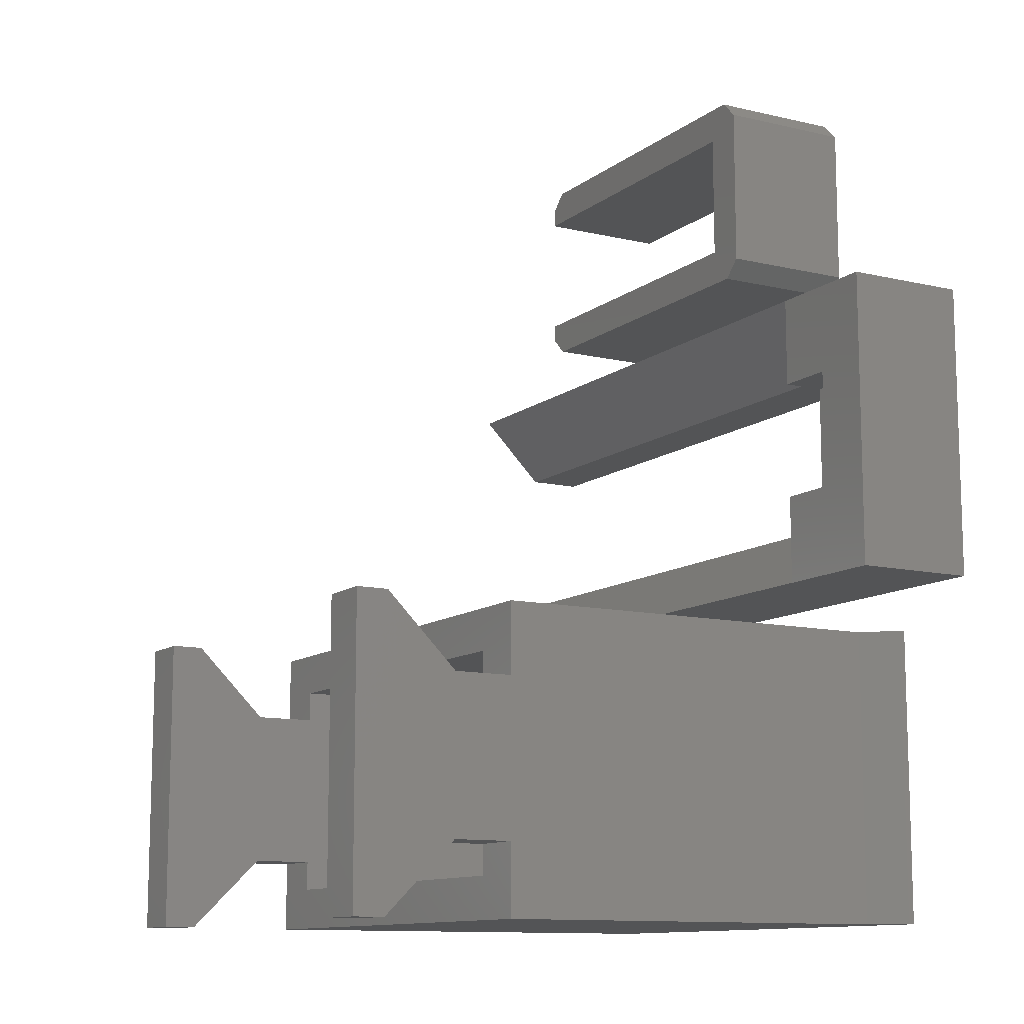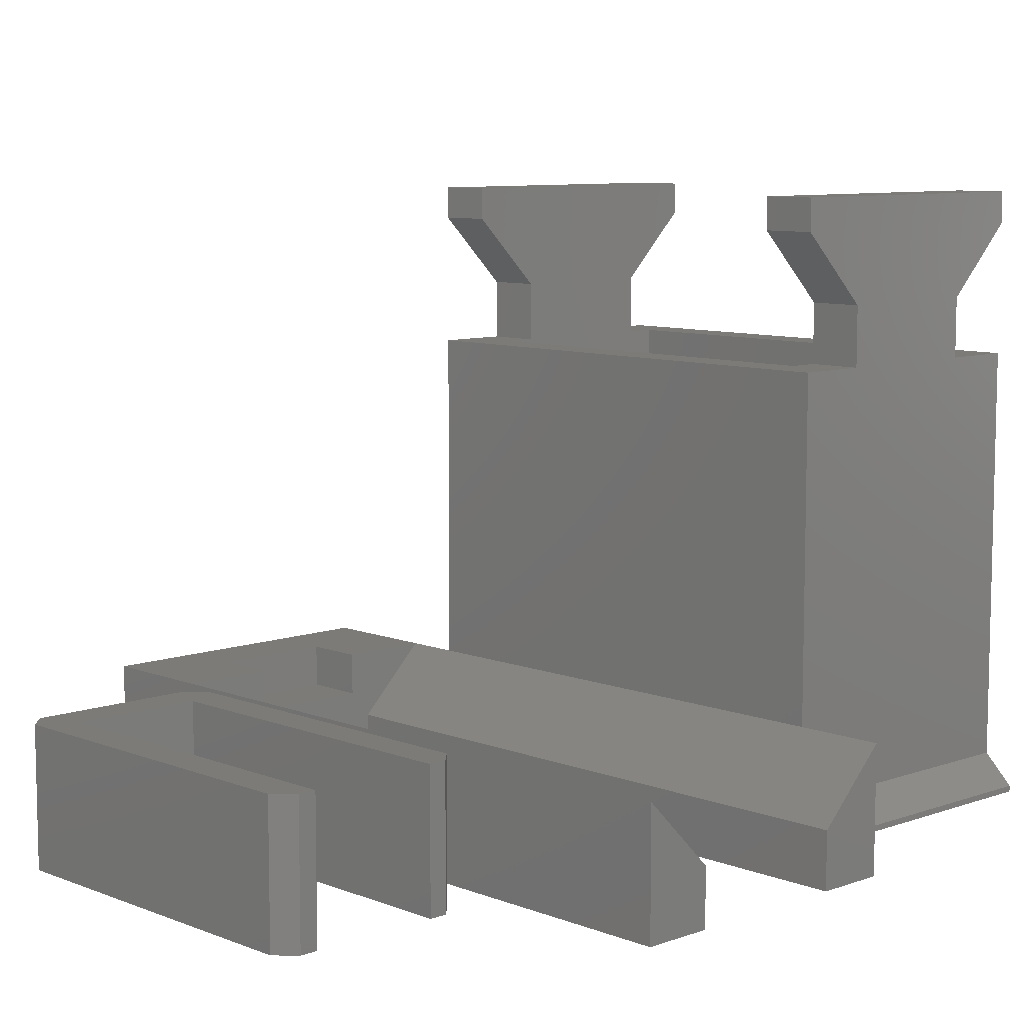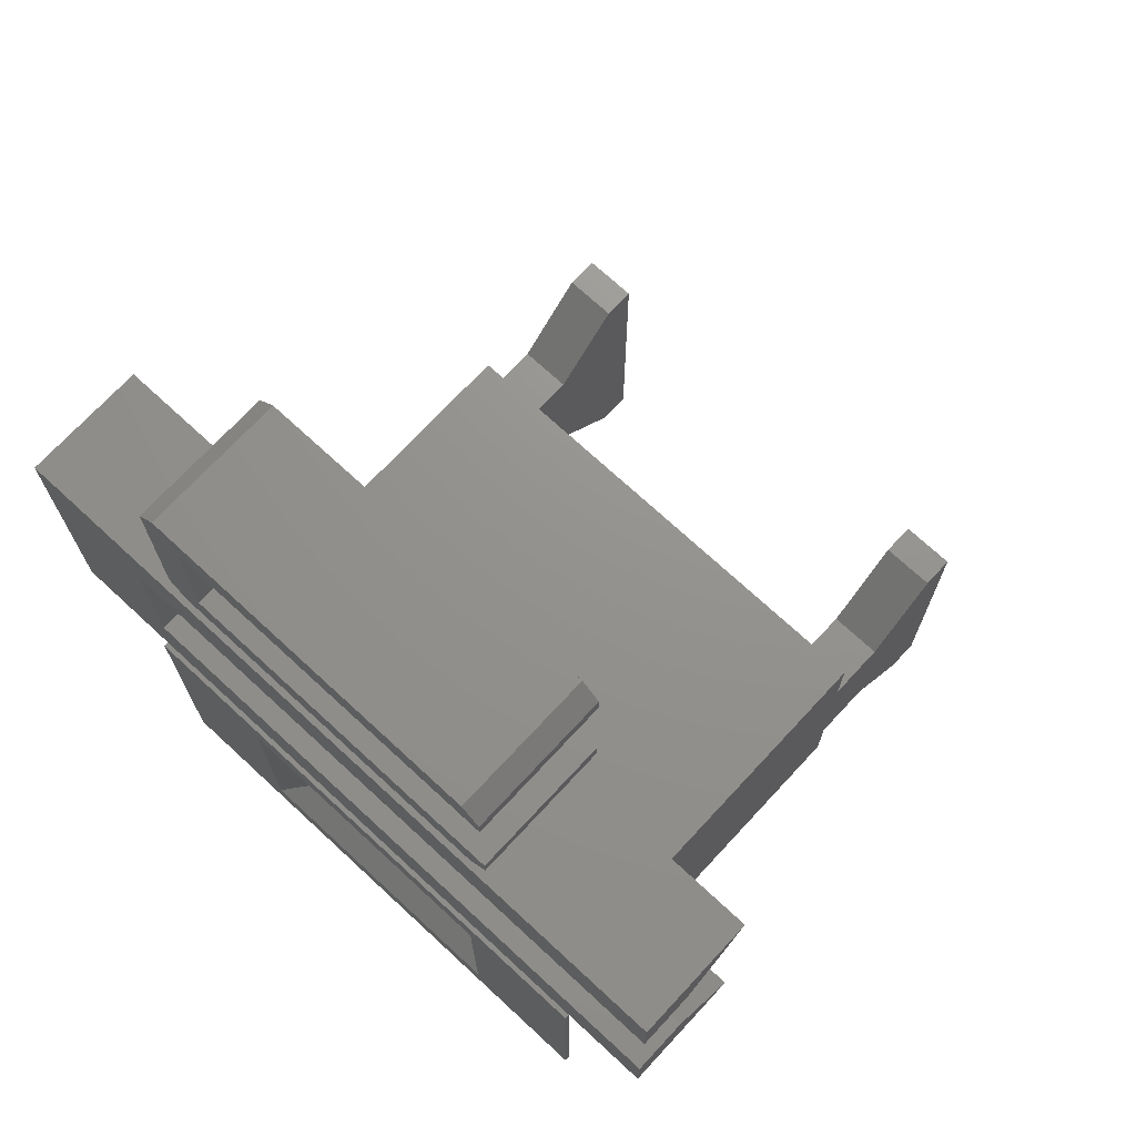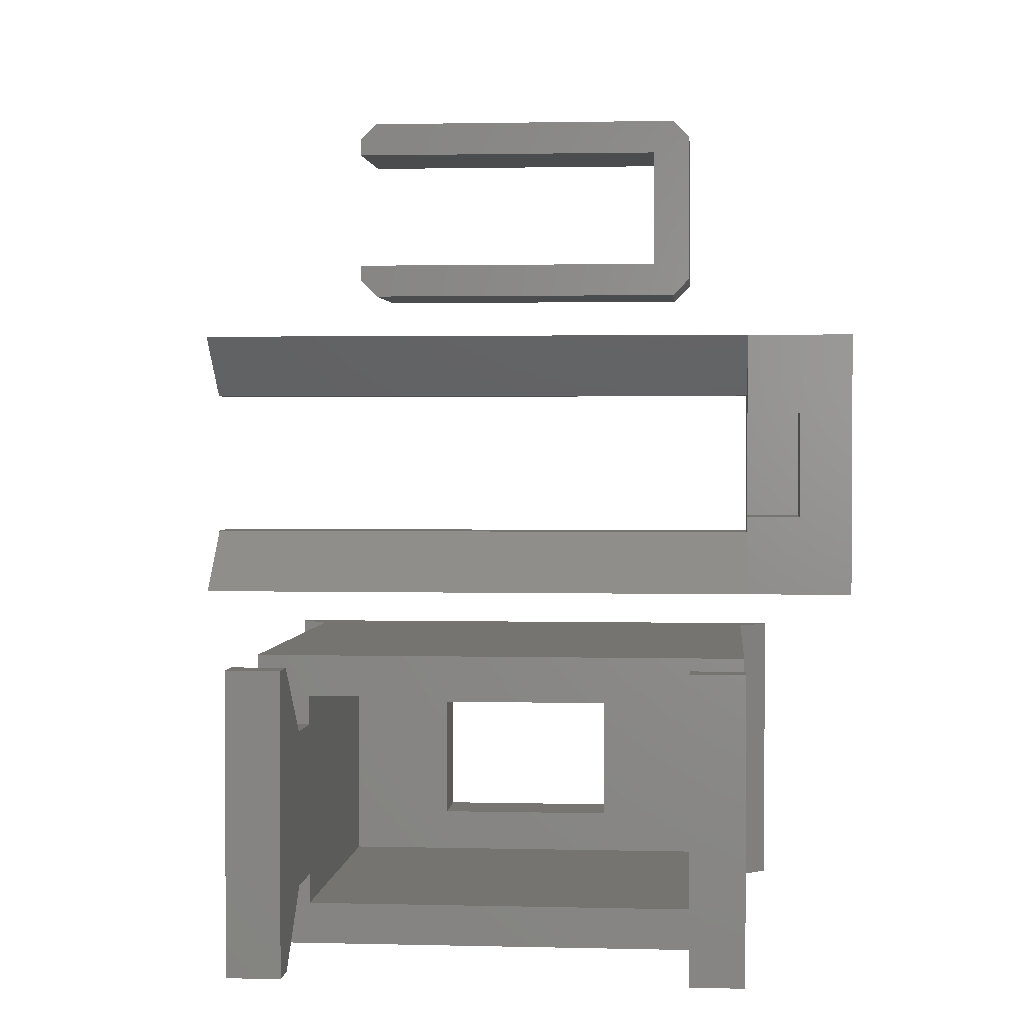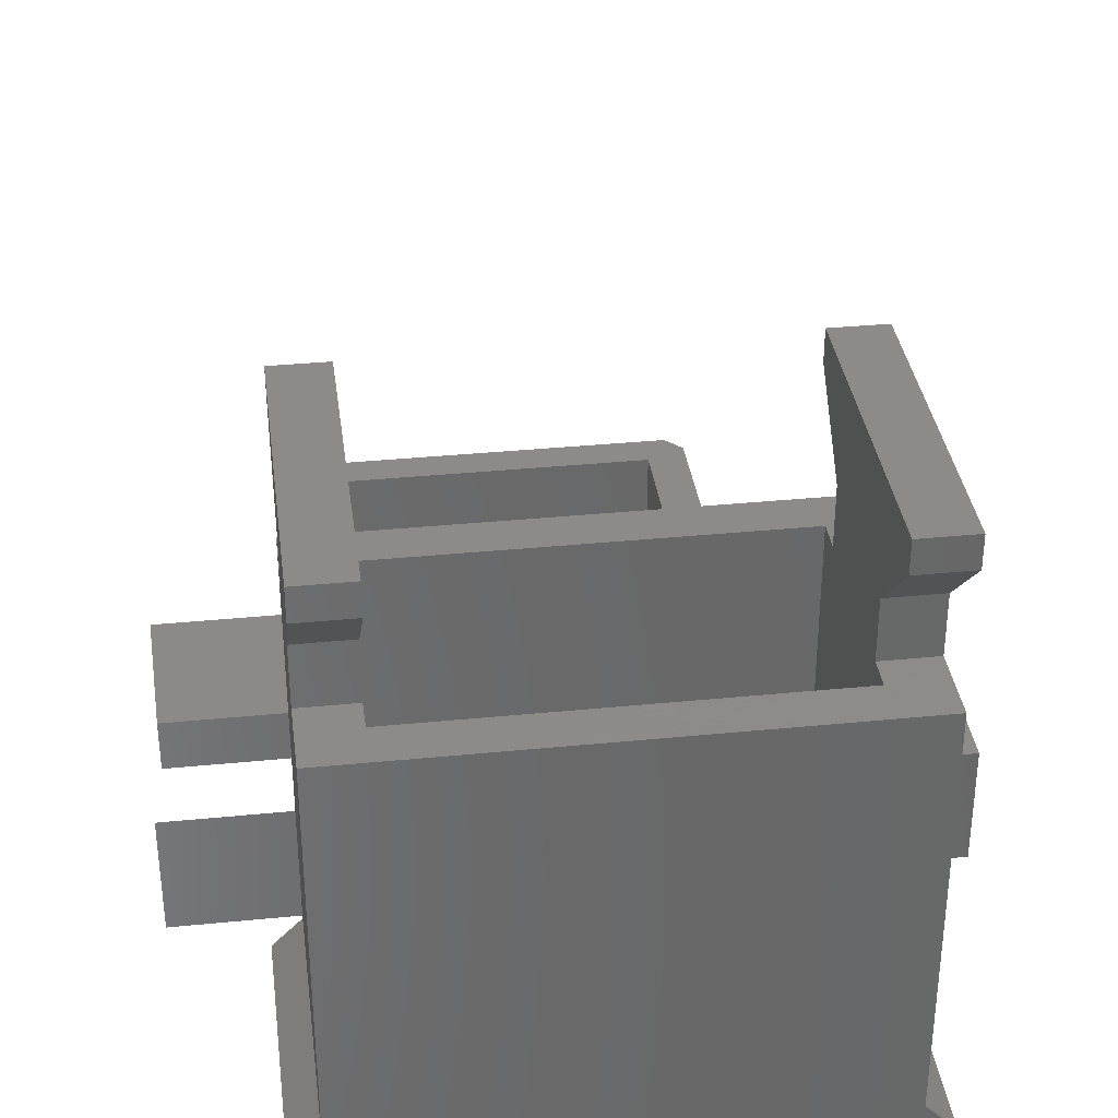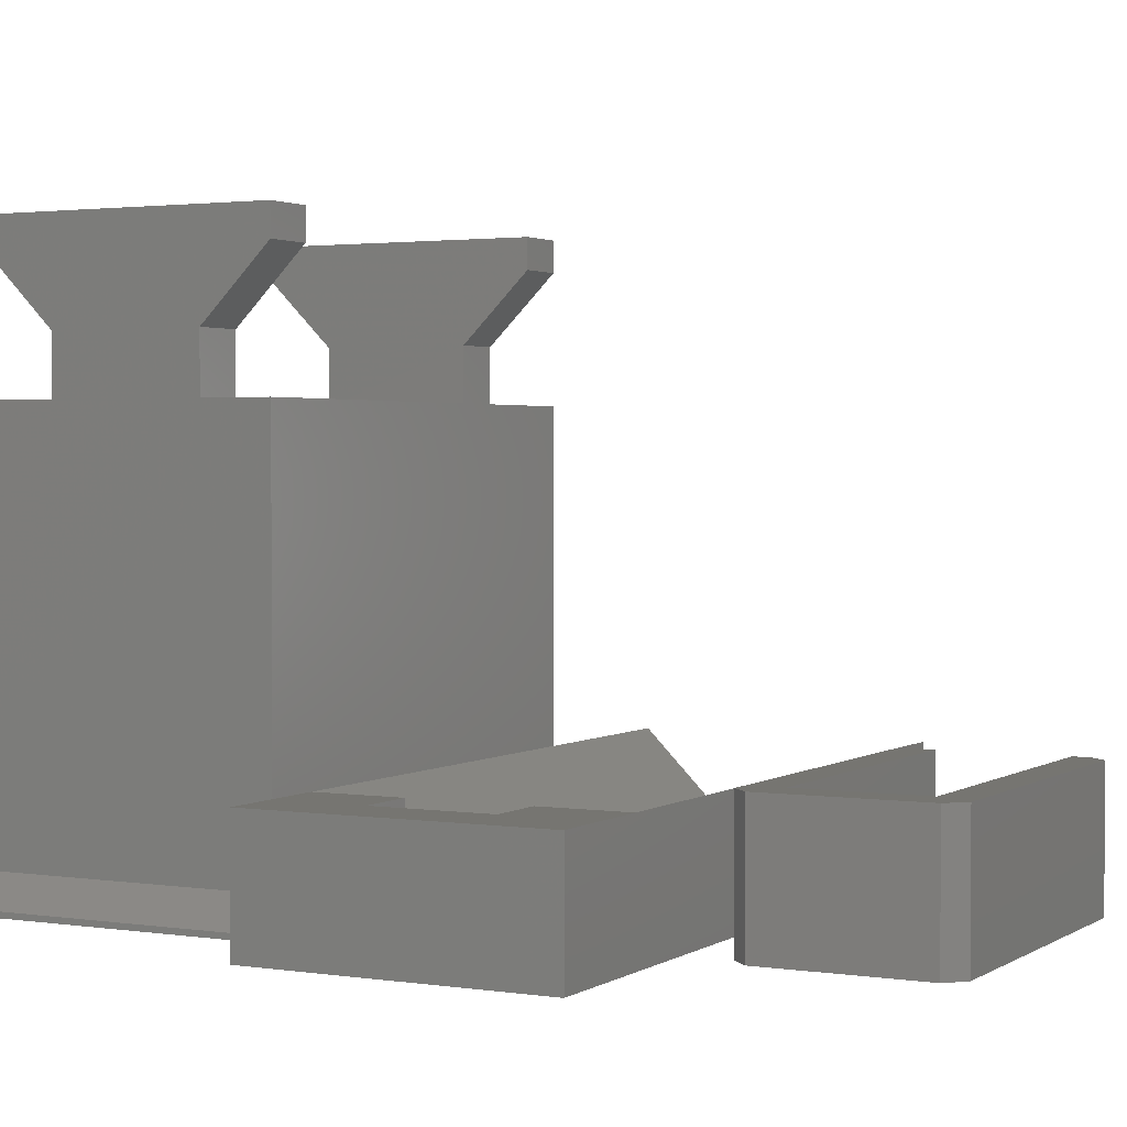
<metadata>
{"format":"stl","ext":"stl","renderer":"f3d","projection":"perspective","resolution":1024,"background":"white","views":[{"elev":-11.4,"azim":60.1,"up":"+Y"},{"elev":8.6,"azim":-133.7,"up":"+Z"},{"elev":71.5,"azim":-137.2,"up":"+Y"},{"elev":1.9,"azim":5.0,"up":"+Y"},{"elev":35.1,"azim":-7.5,"up":"+Z"},{"elev":2.1,"azim":117.8,"up":"+Z"}]}
</metadata>
<code>
# stl→obj: 122 verts, 236 faces
v 12.63 -3.375 4.768e-07
v 8.632 -1.075 2.003e-05
v 8.632 4.349 1.907e-06
v -12.57 -3.375 0
v -12.57 -1.075 2.003e-05
v 12.63 6.649 1.717e-05
v -12.57 6.649 8.583e-06
v -12.57 4.349 0.000226
v -12.57 -3.375 4.2
v 8.632 -1.075 1.9
v -12.57 -1.075 1.9
v 8.632 -3.375 4.2
v 8.632 6.649 4.2
v -12.57 4.349 1.9
v 8.632 4.349 1.9
v -12.57 6.649 4.2
v 12.63 -3.375 4.2
v 12.63 6.649 4.2
v 8.632 3.637 4.2
v 8.632 3.637 2.8
v 8.632 -0.363 2.8
v 8.632 -0.363 4.2
v 10.63 3.637 4.2
v 10.63 -0.363 4.2
v 10.62 3.637 2.8
v 10.62 -0.363 2.8
v -8.4 -14.86 1.2
v -8.4 -14.86 15.16
v -8.4 -12.46 15.16
v -8.4 -4.832 20.63
v -8.4 -14.86 19.56
v -8.4 -14.86 20.63
v -8.4 -12.46 17.16
v -8.4 -7.232 17.16
v -8.4 -4.832 19.56
v -8.4 -7.232 15.16
v -8.4 -4.832 1.2
v -8.4 -4.832 15.16
v 8.4 -14.86 1.2
v 8.4 -12.46 15.16
v 8.4 -14.86 15.16
v 8.4 -7.232 15.16
v 8.4 -7.232 17.16
v 8.4 -4.832 1.2
v 8.4 -4.832 15.16
v 8.4 -14.86 19.56
v 8.4 -4.832 20.63
v 8.4 -14.86 20.63
v 8.4 -12.46 17.16
v 8.4 -4.832 19.56
v 9.4 -14.86 0.2
v 9.4 -4.832 0.2
v 6.6 -14.86 20.63
v 6.6 -4.832 20.63
v -9.4 -4.832 0.2
v -9.4 -14.86 0
v -9.4 -14.86 0.2
v -9.4 -4.832 2.193e-05
v -5.05 -6.032 2.289e-05
v 9.4 -4.832 3.815e-05
v 5.05 -6.032 3.052e-05
v -5.05 -13.66 6.676e-06
v 9.4 -14.86 1.526e-05
v 5.05 -13.66 1.431e-05
v 6.6 -14.86 19.56
v 6.6 -12.46 15.16
v 6.6 -12.46 17.16
v 6.6 -4.832 19.56
v 6.6 -7.232 15.16
v 6.6 -7.232 17.16
v 6.6 -13.45 4
v 6.6 -13.45 15.16
v 6.6 -6.232 4
v 6.6 -6.232 15.16
v -6.6 -4.832 19.56
v -6.6 -7.232 17.16
v -6.6 -4.832 20.63
v -6.6 -14.86 20.63
v -6.6 -14.86 19.56
v -6.6 -12.46 17.16
v -6.583 -13.45 4
v -6.6 -13.45 15.16
v -6.583 -6.232 4
v -6.6 -6.232 15.16
v -6.6 -12.46 15.16
v -6.6 -7.232 15.16
v -3.088 -12 1.802
v 3.1 -12 4
v 3.105 -12 1.801
v -3.083 -12 4
v 3.1 -7.682 4
v -3.083 -7.682 4
v -3.088 -7.689 1.802
v 3.105 -7.688 1.801
v 5 13.63 4.63
v -5.15 13.63 2.384e-07
v 5 13.63 2.384e-07
v -5.15 13.63 4.63
v -5.15 9.366 4.63
v 5 9.366 7.153e-07
v -5.15 9.366 7.153e-07
v 5 9.366 4.63
v 6.35 8.766 4.63
v 6.35 14.23 1.526e-05
v 6.35 14.23 4.63
v 6.35 8.766 1.478e-05
v -5.75 14.83 9.537e-07
v -6.35 14.23 4.63
v -5.75 14.83 4.63
v -6.35 14.23 1.526e-05
v 5.75 14.83 9.537e-07
v 5.75 14.83 4.63
v -6.35 13.63 4.63
v -6.35 13.63 2.384e-07
v -6.35 8.766 1.478e-05
v -5.75 8.166 4.63
v -6.35 8.766 4.63
v -5.75 8.166 0
v 5.75 8.166 4.63
v -6.35 9.366 4.63
v -6.35 9.366 7.153e-07
v 5.75 8.166 0
f 1 2 3
f 2 1 4
f 2 4 5
f 6 3 7
f 3 6 1
f 7 3 8
f 9 10 11
f 10 9 12
f 13 14 15
f 14 13 16
f 5 9 11
f 9 5 4
f 17 4 1
f 4 17 9
f 9 17 12
f 7 14 16
f 14 7 8
f 17 6 18
f 6 17 1
f 16 13 7
f 7 18 6
f 18 7 13
f 15 8 3
f 8 15 14
f 15 19 13
f 19 15 20
f 20 15 3
f 20 3 21
f 21 3 2
f 21 2 10
f 21 12 22
f 12 21 10
f 5 10 2
f 10 5 11
f 18 23 17
f 23 18 13
f 23 13 19
f 17 24 12
f 24 17 23
f 12 24 22
f 25 24 23
f 24 25 26
f 25 19 20
f 19 25 23
f 20 26 25
f 26 20 21
f 22 26 21
f 26 22 24
f 27 28 29
f 30 31 32
f 31 30 33
f 33 30 29
f 29 30 34
f 29 34 27
f 34 30 35
f 27 36 37
f 36 27 34
f 37 36 38
f 39 40 41
f 39 42 43
f 42 39 44
f 42 44 45
f 46 47 48
f 47 46 49
f 47 49 40
f 47 40 43
f 43 40 39
f 47 43 50
f 51 44 39
f 44 51 52
f 53 47 54
f 47 53 48
f 55 56 57
f 56 55 58
f 58 59 56
f 59 58 60
f 59 60 61
f 56 62 63
f 62 56 59
f 63 62 64
f 63 64 61
f 63 61 60
f 58 52 60
f 52 58 55
f 52 55 44
f 44 55 37
f 44 37 45
f 45 37 38
f 48 65 46
f 65 48 53
f 37 57 27
f 57 37 55
f 49 66 40
f 66 49 67
f 51 56 63
f 56 51 57
f 57 51 39
f 57 39 27
f 27 39 28
f 28 39 41
f 68 47 50
f 47 68 54
f 69 43 42
f 43 69 70
f 63 52 51
f 52 63 60
f 70 50 43
f 50 70 68
f 67 46 65
f 46 67 49
f 71 72 66
f 54 65 53
f 65 54 67
f 67 54 66
f 66 54 70
f 66 70 71
f 70 54 68
f 71 69 73
f 69 71 70
f 73 69 74
f 34 75 76
f 75 34 35
f 35 77 75
f 77 35 30
f 78 31 79
f 31 78 32
f 80 31 33
f 31 80 79
f 81 72 71
f 72 81 82
f 74 83 73
f 83 74 84
f 32 77 30
f 77 32 78
f 80 29 85
f 29 80 33
f 28 85 29
f 85 28 82
f 41 82 28
f 82 41 72
f 72 40 66
f 40 72 41
f 36 76 86
f 76 36 34
f 86 84 36
f 42 74 69
f 38 84 45
f 84 38 36
f 45 84 74
f 45 74 42
f 87 88 89
f 88 87 90
f 81 90 83
f 90 81 71
f 90 71 88
f 88 71 91
f 83 92 73
f 92 83 90
f 73 92 91
f 73 91 71
f 62 89 64
f 89 62 87
f 93 62 59
f 62 93 87
f 61 93 59
f 93 61 94
f 94 64 89
f 64 94 61
f 91 89 88
f 89 91 94
f 87 92 90
f 92 87 93
f 91 93 94
f 93 91 92
f 81 85 82
f 81 86 76
f 86 81 83
f 86 83 84
f 79 77 78
f 77 79 80
f 77 80 85
f 77 85 76
f 76 85 81
f 77 76 75
f 95 96 97
f 96 95 98
f 99 100 101
f 100 99 102
f 103 104 105
f 104 103 106
f 97 102 95
f 102 97 100
f 107 108 109
f 108 107 110
f 105 111 112
f 111 105 104
f 110 113 108
f 113 110 114
f 115 116 117
f 116 115 118
f 112 103 105
f 103 112 119
f 119 112 95
f 95 112 109
f 95 109 98
f 98 109 113
f 113 109 108
f 119 102 116
f 102 119 95
f 116 102 99
f 116 99 120
f 116 120 117
f 121 117 120
f 117 121 115
f 119 106 103
f 106 119 122
f 122 104 106
f 104 122 111
f 111 122 100
f 100 122 118
f 100 118 101
f 101 118 121
f 121 118 115
f 111 97 107
f 97 111 100
f 107 97 96
f 107 96 114
f 107 114 110
f 109 111 107
f 111 109 112
f 122 116 118
f 116 122 119
f 98 114 96
f 114 98 113
f 121 99 101
f 99 121 120

</code>
